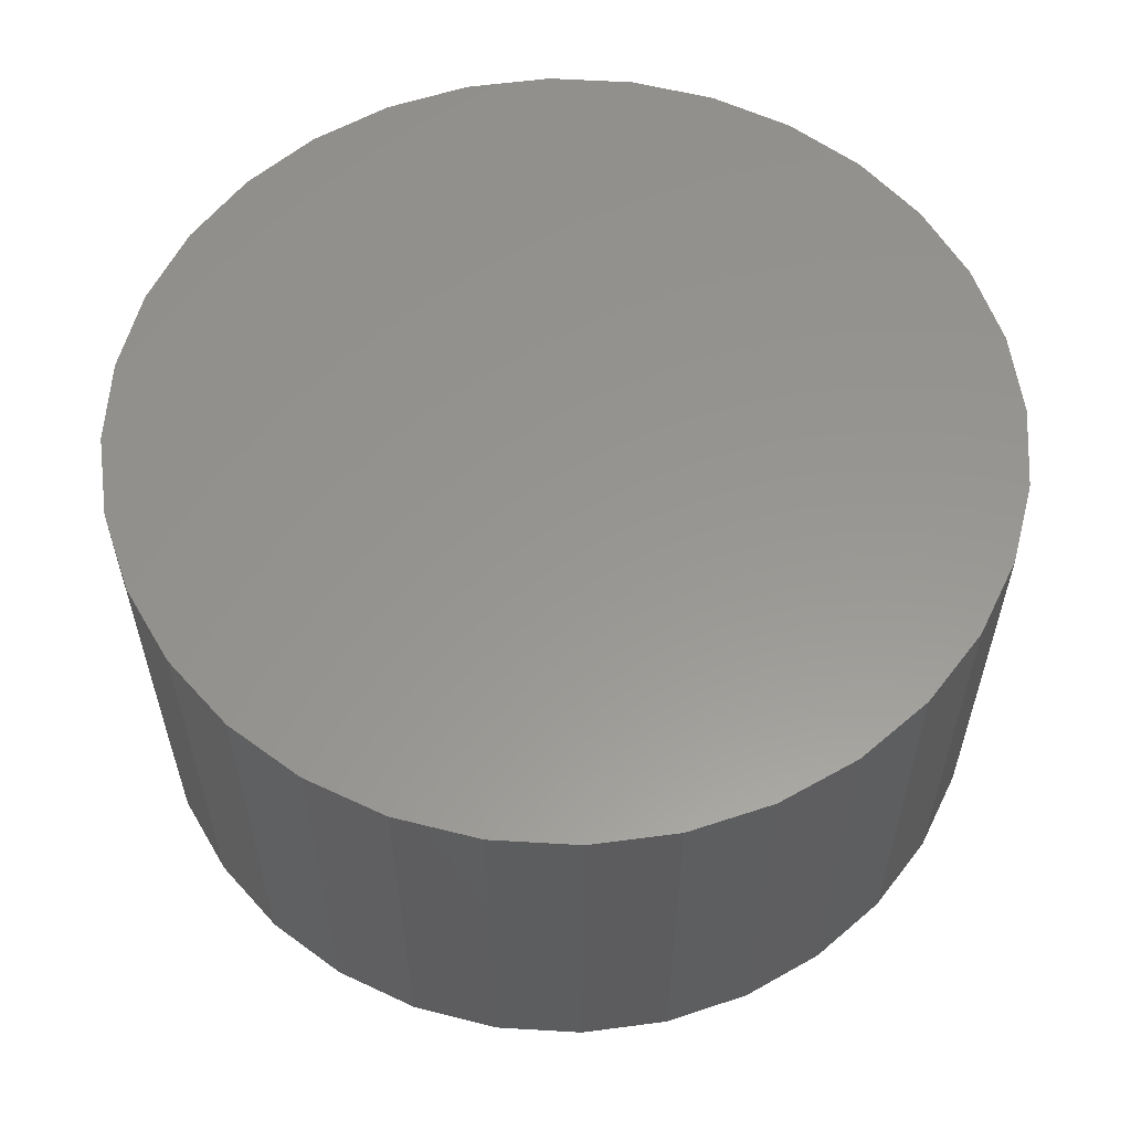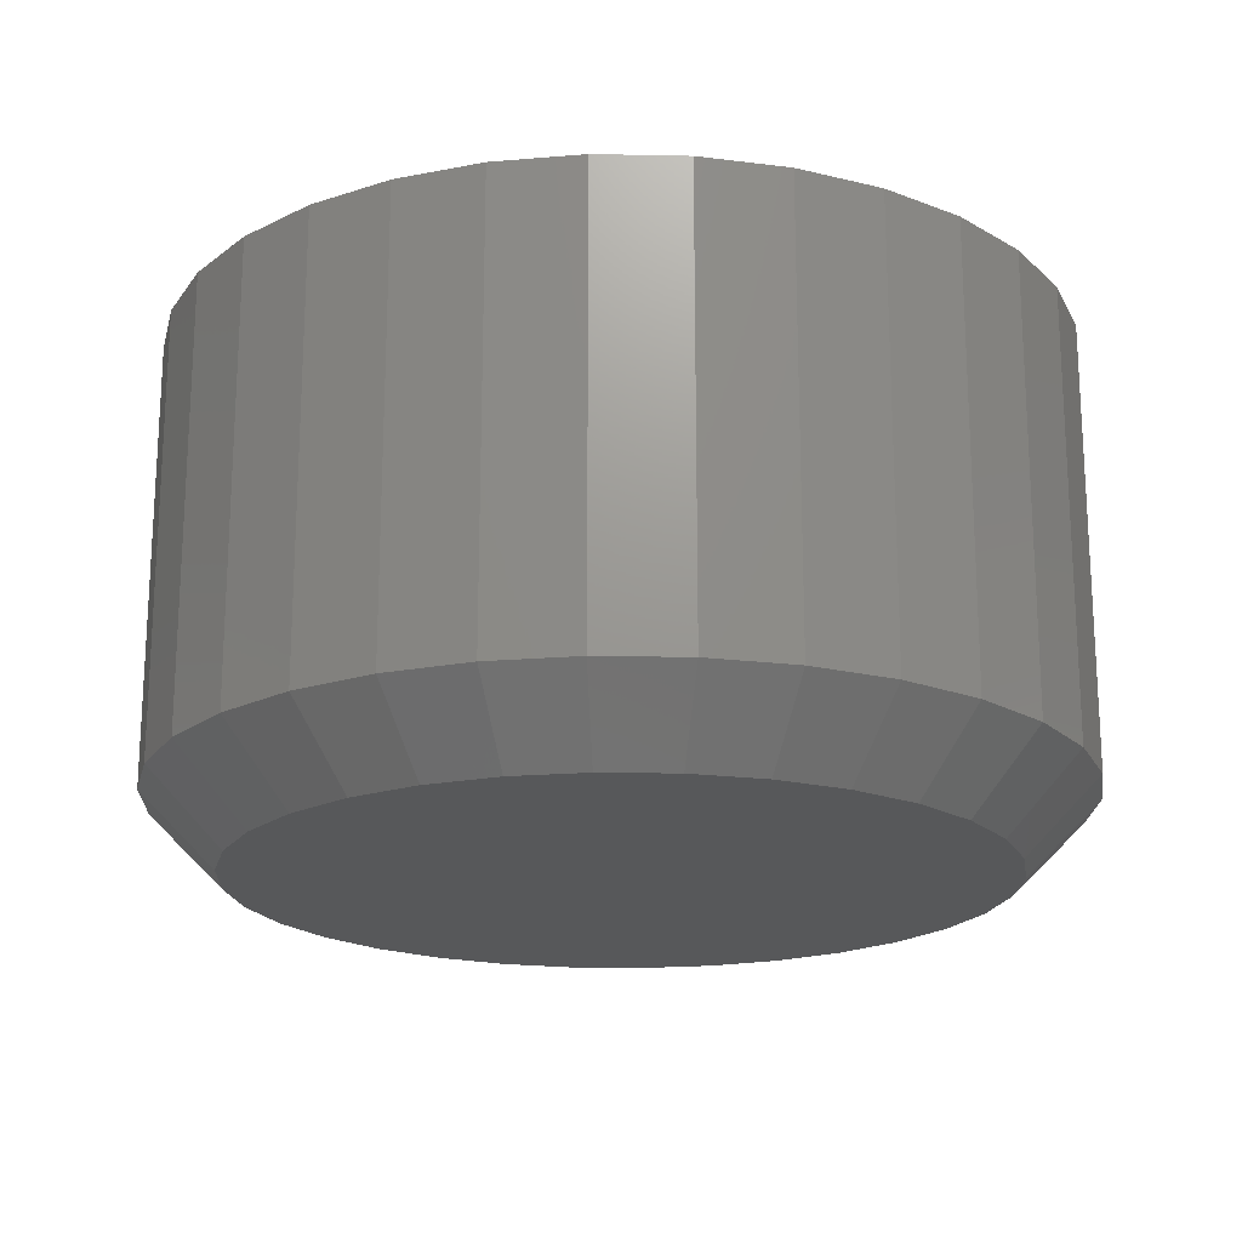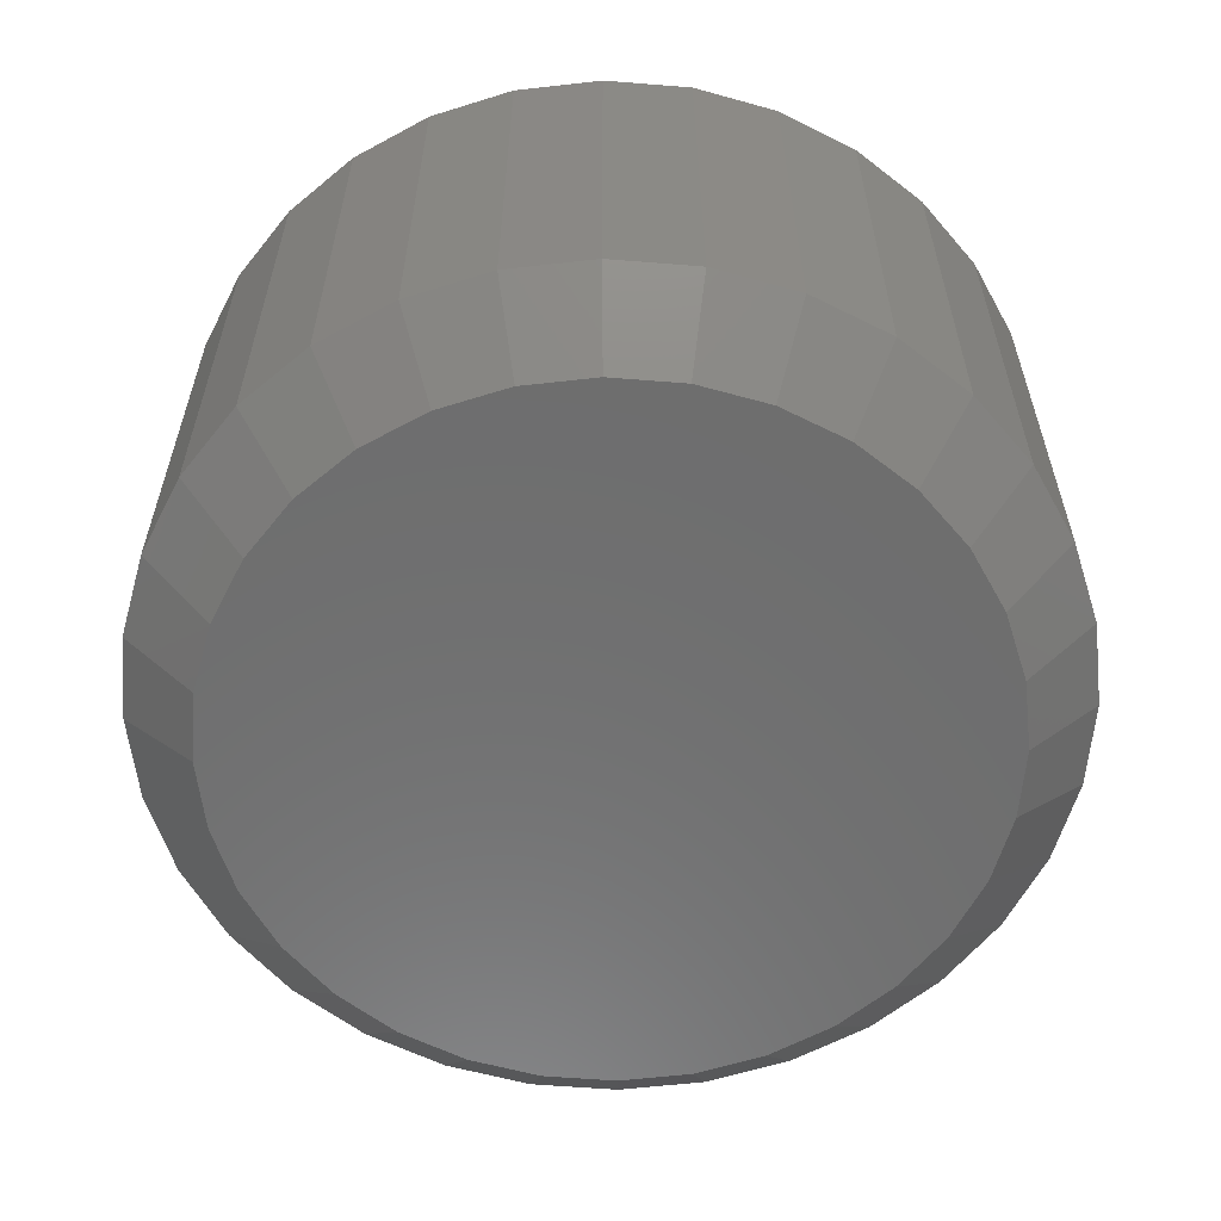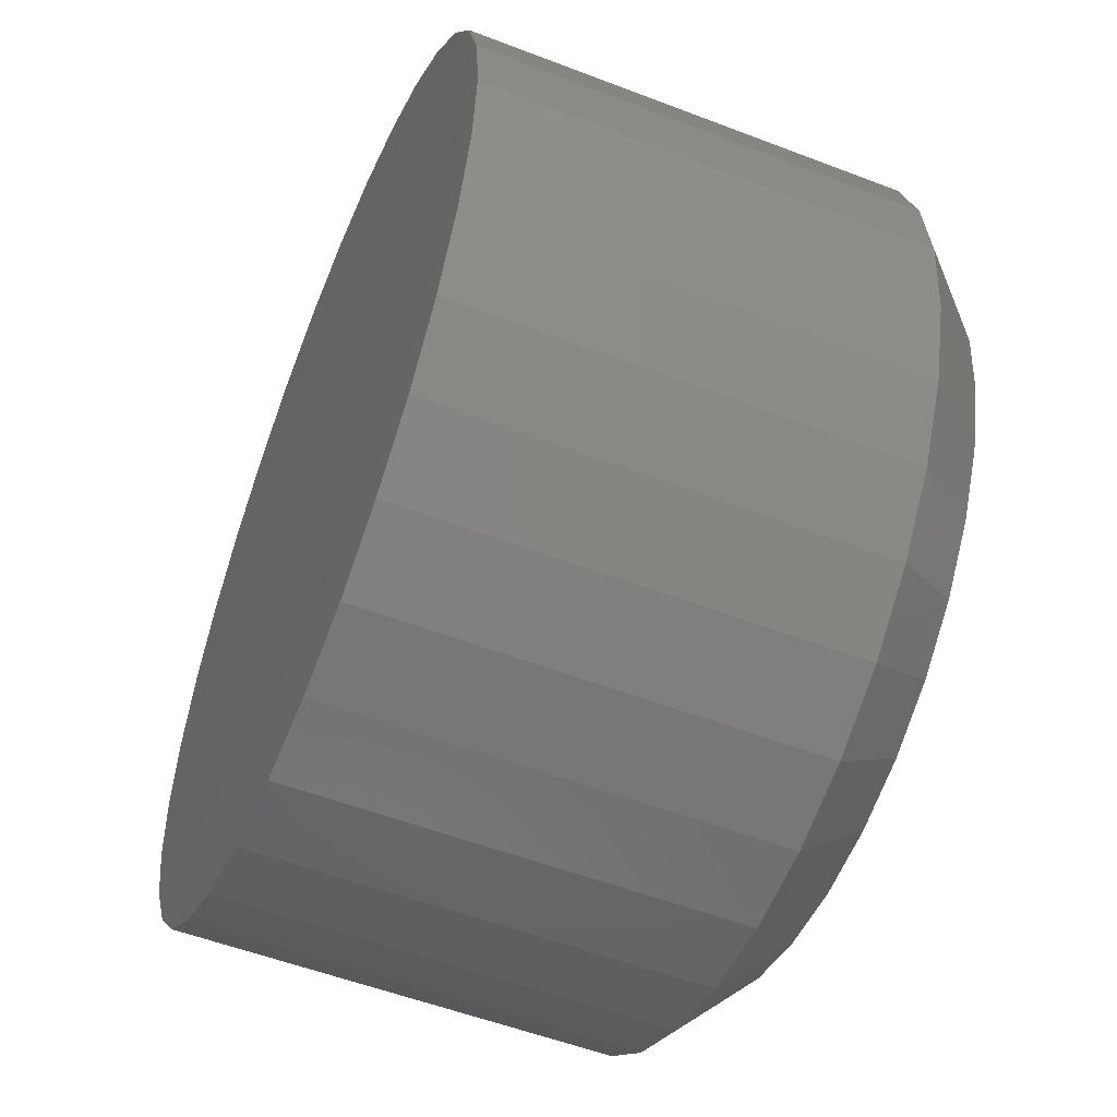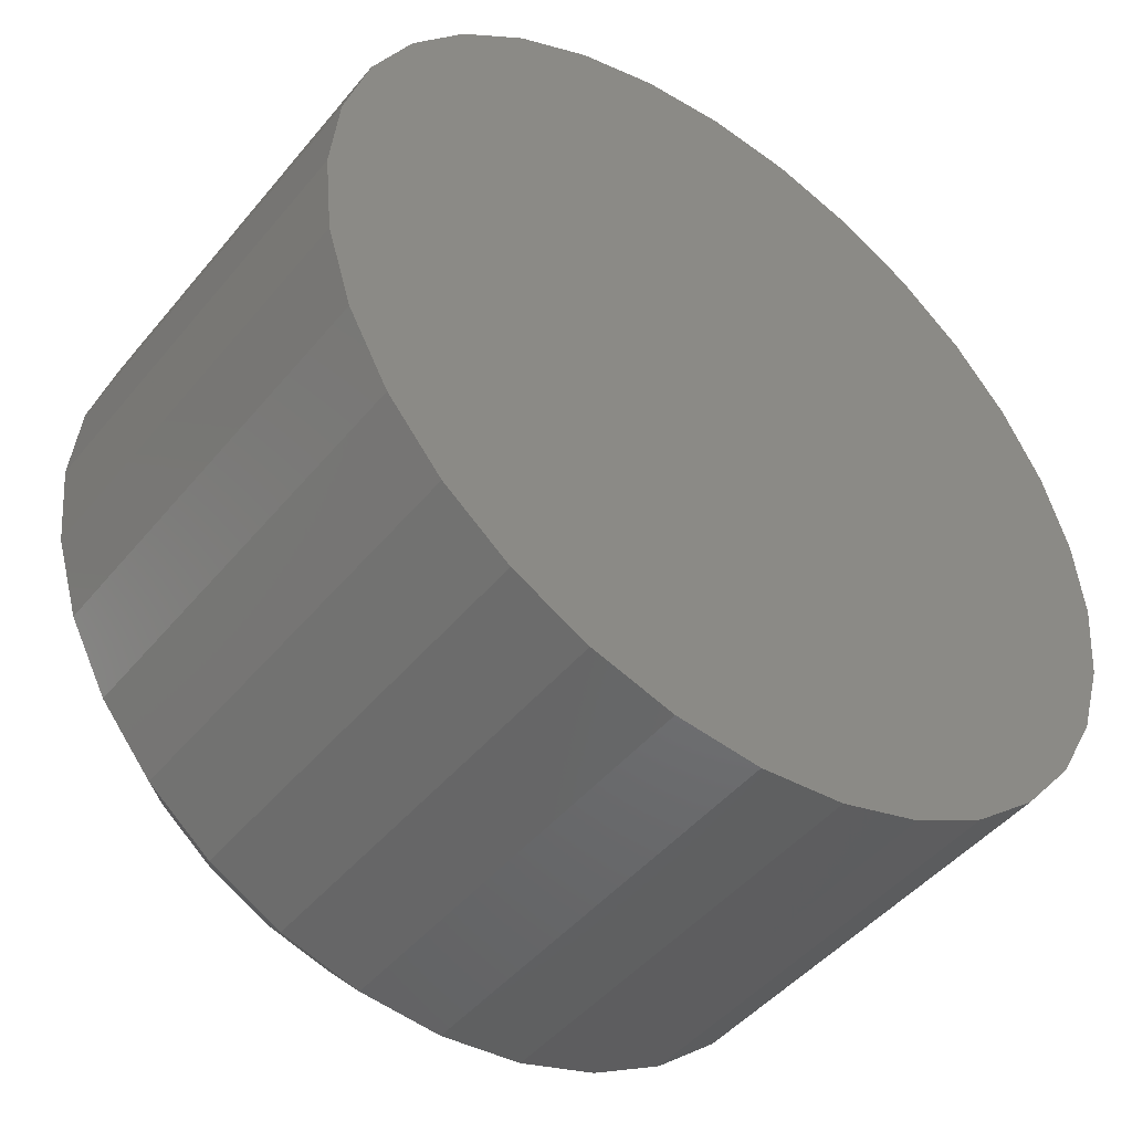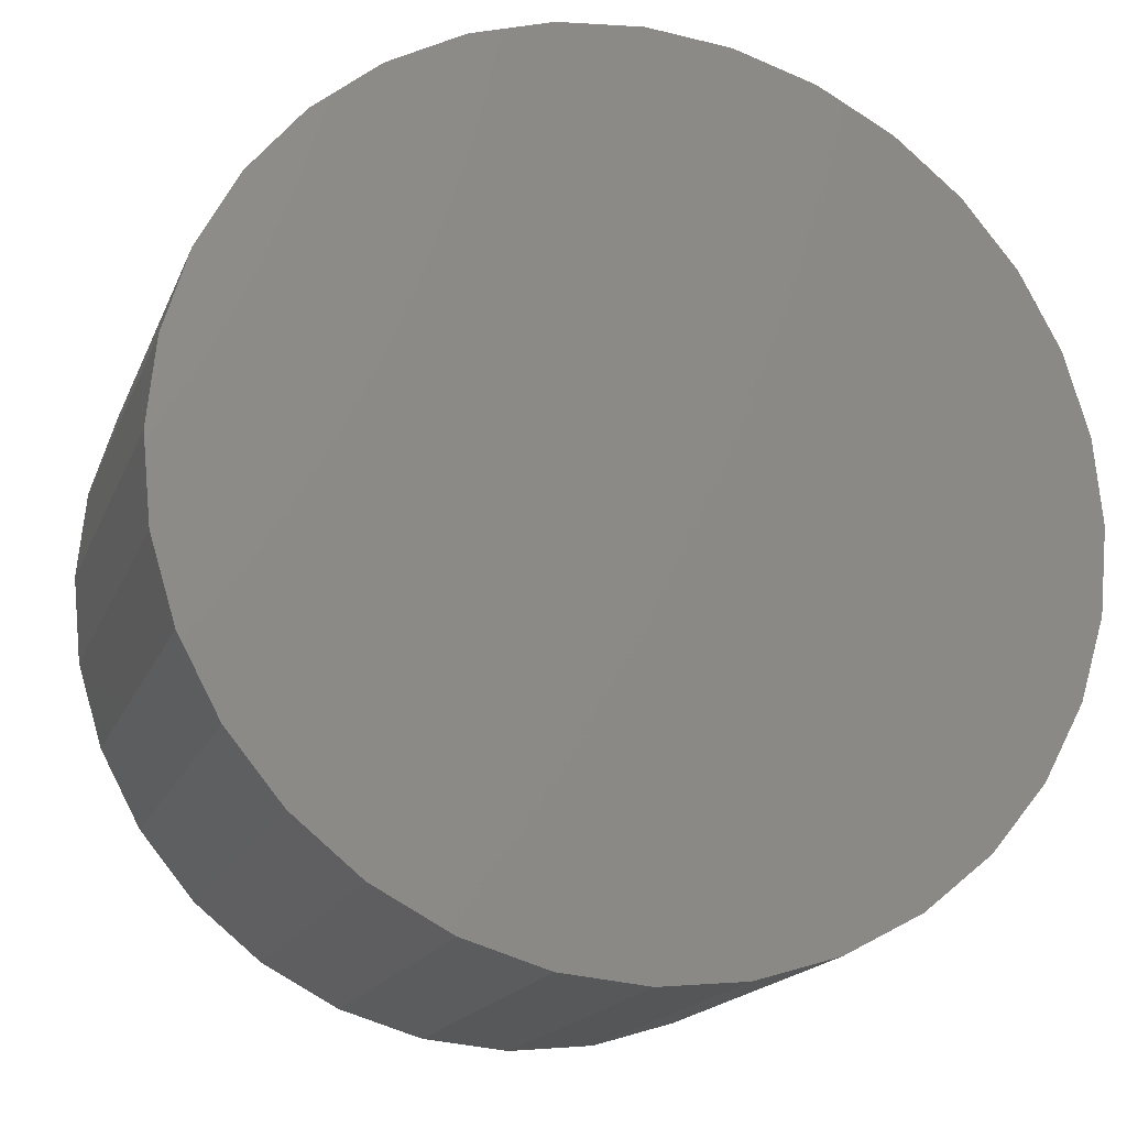
<metadata>
{"format":"stl","ext":"stl","renderer":"f3d","projection":"perspective","resolution":1024,"background":"white","views":[{"elev":58.2,"azim":31.6,"up":"+Y"},{"elev":-19.2,"azim":-97.8,"up":"+Y"},{"elev":-59.7,"azim":-55.3,"up":"+Y"},{"elev":-54.2,"azim":-112.2,"up":"+Z"},{"elev":-46.2,"azim":143.0,"up":"+Z"},{"elev":-17.3,"azim":162.9,"up":"+Z"}]}
</metadata>
<code>
# stl→obj: 96 verts, 188 faces
v 0.6632 -0.05469 0.04046
v 0.6554 -0.05469 0.0397
v 0.648 -0.05469 0.03745
v 0.6709 -0.05469 0.0397
v 0.6783 -0.05469 0.03745
v 0.6412 -0.05469 0.03379
v 0.6851 -0.05469 0.03379
v 0.6352 -0.05469 0.02887
v 0.6911 -0.05469 0.02887
v 0.6303 -0.05469 0.02288
v 0.696 -0.05469 0.02288
v 0.6266 -0.05469 0.01604
v 0.6997 -0.05469 0.01604
v 0.6244 -0.05469 0.008622
v 0.702 -0.05469 0.008622
v 0.702 -0.05469 -0.006812
v 0.6266 -0.05469 -0.01423
v 0.6997 -0.05469 -0.01423
v 0.6303 -0.05469 -0.02107
v 0.696 -0.05469 -0.02107
v 0.6352 -0.05469 -0.02707
v 0.6911 -0.05469 -0.02707
v 0.6412 -0.05469 -0.03198
v 0.6851 -0.05469 -0.03198
v 0.648 -0.05469 -0.03564
v 0.6783 -0.05469 -0.03564
v 0.6554 -0.05469 -0.03789
v 0.6632 -0.05469 -0.03865
v 0.6709 -0.05469 -0.03789
v 0.7027 -0.05469 0.0009046
v 0.6236 -0.05469 0.0009046
v 0.6244 -0.05469 -0.006812
v 0.7105 3.469e-18 0.0009046
v 0.7105 -0.04688 0.0009046
v 0.7096 2.956e-18 -0.008337
v 0.7096 -0.04688 -0.008337
v 0.7069 2.463e-18 -0.01722
v 0.7069 -0.04688 -0.01722
v 0.7025 2.009e-18 -0.02541
v 0.7025 -0.04688 -0.02541
v 0.6967 1.61e-18 -0.03259
v 0.6967 -0.04688 -0.03259
v 0.6895 1.283e-18 -0.03848
v 0.6895 -0.04688 -0.03848
v 0.6813 1.04e-18 -0.04286
v 0.6813 -0.04688 -0.04286
v 0.6724 8.905e-19 -0.04555
v 0.6724 -0.04688 -0.04555
v 0.6632 8.4e-19 -0.04646
v 0.6632 -0.04688 -0.04646
v 0.6539 8.905e-19 -0.04555
v 0.6539 -0.04688 -0.04555
v 0.645 1.04e-18 -0.04286
v 0.645 -0.04688 -0.04286
v 0.6368 1.283e-18 -0.03848
v 0.6368 -0.04688 -0.03848
v 0.6297 1.61e-18 -0.03259
v 0.6297 -0.04688 -0.03259
v 0.6238 2.009e-18 -0.02541
v 0.6238 -0.04688 -0.02541
v 0.6194 2.463e-18 -0.01722
v 0.6194 -0.04688 -0.01722
v 0.6167 2.956e-18 -0.008337
v 0.6167 -0.04688 -0.008337
v 0.6158 3.469e-18 0.0009046
v 0.6158 -0.04688 0.0009046
v 0.6167 3.982e-18 0.01015
v 0.6167 -0.04688 0.01015
v 0.6194 4.476e-18 0.01903
v 0.6194 -0.04688 0.01903
v 0.6238 4.93e-18 0.02722
v 0.6238 -0.04688 0.02722
v 0.6297 5.329e-18 0.0344
v 0.6297 -0.04688 0.0344
v 0.6368 5.656e-18 0.04029
v 0.6368 -0.04688 0.04029
v 0.645 5.899e-18 0.04467
v 0.645 -0.04688 0.04467
v 0.6539 6.048e-18 0.04736
v 0.6539 -0.04688 0.04736
v 0.6632 6.099e-18 0.04827
v 0.6632 -0.04688 0.04827
v 0.6724 6.048e-18 0.04736
v 0.6724 -0.04688 0.04736
v 0.6813 5.899e-18 0.04467
v 0.6813 -0.04688 0.04467
v 0.6895 5.656e-18 0.04029
v 0.6895 -0.04688 0.04029
v 0.6967 5.329e-18 0.0344
v 0.6967 -0.04688 0.0344
v 0.7025 4.93e-18 0.02722
v 0.7025 -0.04688 0.02722
v 0.7069 4.476e-18 0.01903
v 0.7069 -0.04688 0.01903
v 0.7096 3.982e-18 0.01015
v 0.7096 -0.04688 0.01015
f 1 2 3
f 4 1 3
f 4 3 5
f 5 3 6
f 5 6 7
f 7 6 8
f 7 8 9
f 9 8 10
f 9 10 11
f 11 10 12
f 11 12 13
f 13 12 14
f 13 14 15
f 16 17 18
f 18 17 19
f 18 19 20
f 20 19 21
f 20 21 22
f 22 21 23
f 22 23 24
f 24 23 25
f 24 25 26
f 26 25 27
f 26 27 28
f 26 28 29
f 15 14 30
f 30 14 31
f 30 31 16
f 16 31 32
f 16 32 17
f 33 34 35
f 35 34 36
f 35 36 37
f 37 36 38
f 37 38 39
f 39 38 40
f 39 40 41
f 41 40 42
f 41 42 43
f 43 42 44
f 43 44 45
f 45 44 46
f 45 46 47
f 47 46 48
f 47 48 49
f 49 48 50
f 49 50 51
f 51 50 52
f 51 52 53
f 53 52 54
f 53 54 55
f 55 54 56
f 55 56 57
f 57 56 58
f 57 58 59
f 59 58 60
f 59 60 61
f 61 60 62
f 61 62 63
f 63 62 64
f 63 64 65
f 65 64 66
f 65 66 67
f 67 66 68
f 67 68 69
f 69 68 70
f 69 70 71
f 71 70 72
f 71 72 73
f 73 72 74
f 73 74 75
f 75 74 76
f 75 76 77
f 77 76 78
f 77 78 79
f 79 78 80
f 79 80 81
f 81 80 82
f 81 82 83
f 83 82 84
f 83 84 85
f 85 84 86
f 85 86 87
f 87 86 88
f 87 88 89
f 89 88 90
f 89 90 91
f 91 90 92
f 91 92 93
f 93 92 94
f 93 94 95
f 95 94 96
f 95 96 33
f 33 96 34
f 31 14 66
f 14 68 66
f 34 96 30
f 96 15 30
f 96 94 13
f 15 96 13
f 92 90 11
f 11 94 92
f 13 94 11
f 88 86 5
f 7 88 5
f 7 9 88
f 84 82 4
f 4 86 84
f 5 86 4
f 80 78 3
f 2 80 3
f 2 1 80
f 76 74 6
f 6 78 76
f 3 78 6
f 72 70 12
f 10 72 12
f 10 8 72
f 14 70 68
f 12 70 14
f 9 11 90
f 90 88 9
f 1 4 82
f 82 80 1
f 8 6 74
f 74 72 8
f 30 16 34
f 16 36 34
f 66 64 31
f 64 32 31
f 64 62 17
f 32 64 17
f 60 58 19
f 19 62 60
f 17 62 19
f 56 54 25
f 23 56 25
f 23 21 56
f 52 50 27
f 27 54 52
f 25 54 27
f 48 46 26
f 29 48 26
f 29 28 48
f 44 42 24
f 24 46 44
f 26 46 24
f 40 38 18
f 20 40 18
f 20 22 40
f 16 38 36
f 18 38 16
f 21 19 58
f 58 56 21
f 28 27 50
f 50 48 28
f 22 24 42
f 42 40 22
f 77 79 81
f 77 81 83
f 85 77 83
f 75 77 85
f 87 75 85
f 73 75 87
f 89 73 87
f 71 73 89
f 91 71 89
f 69 71 91
f 93 69 91
f 67 69 93
f 95 67 93
f 37 61 35
f 59 61 37
f 39 59 37
f 57 59 39
f 41 57 39
f 55 57 41
f 43 55 41
f 53 55 43
f 45 53 43
f 51 53 45
f 49 51 45
f 47 49 45
f 61 63 35
f 35 63 65
f 35 65 33
f 33 65 67
f 33 67 95

</code>
